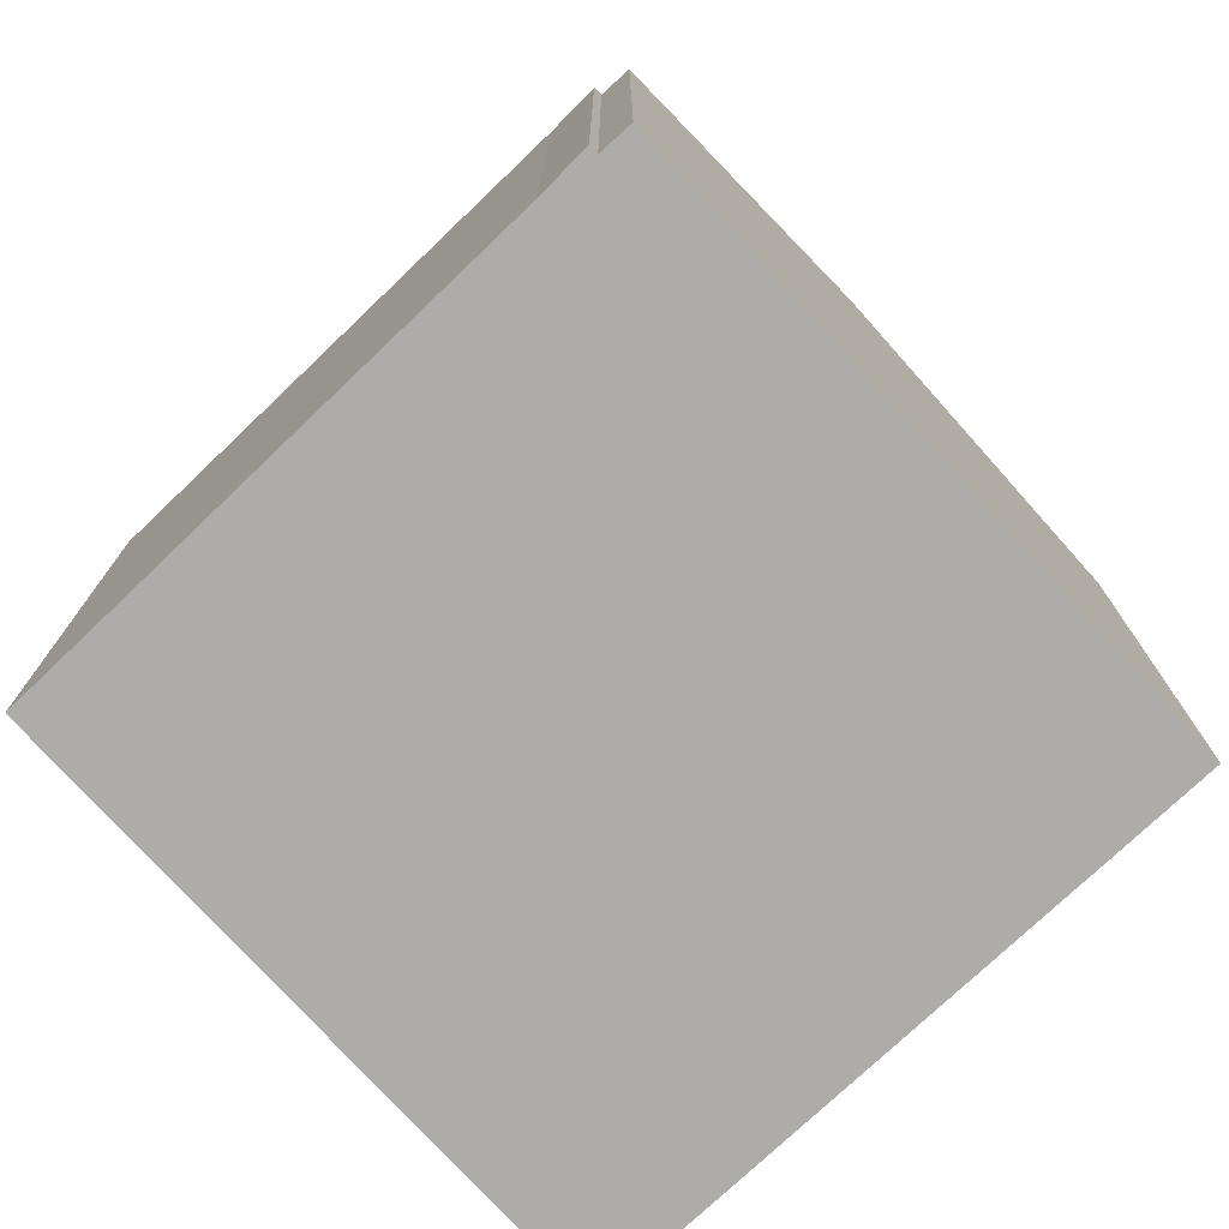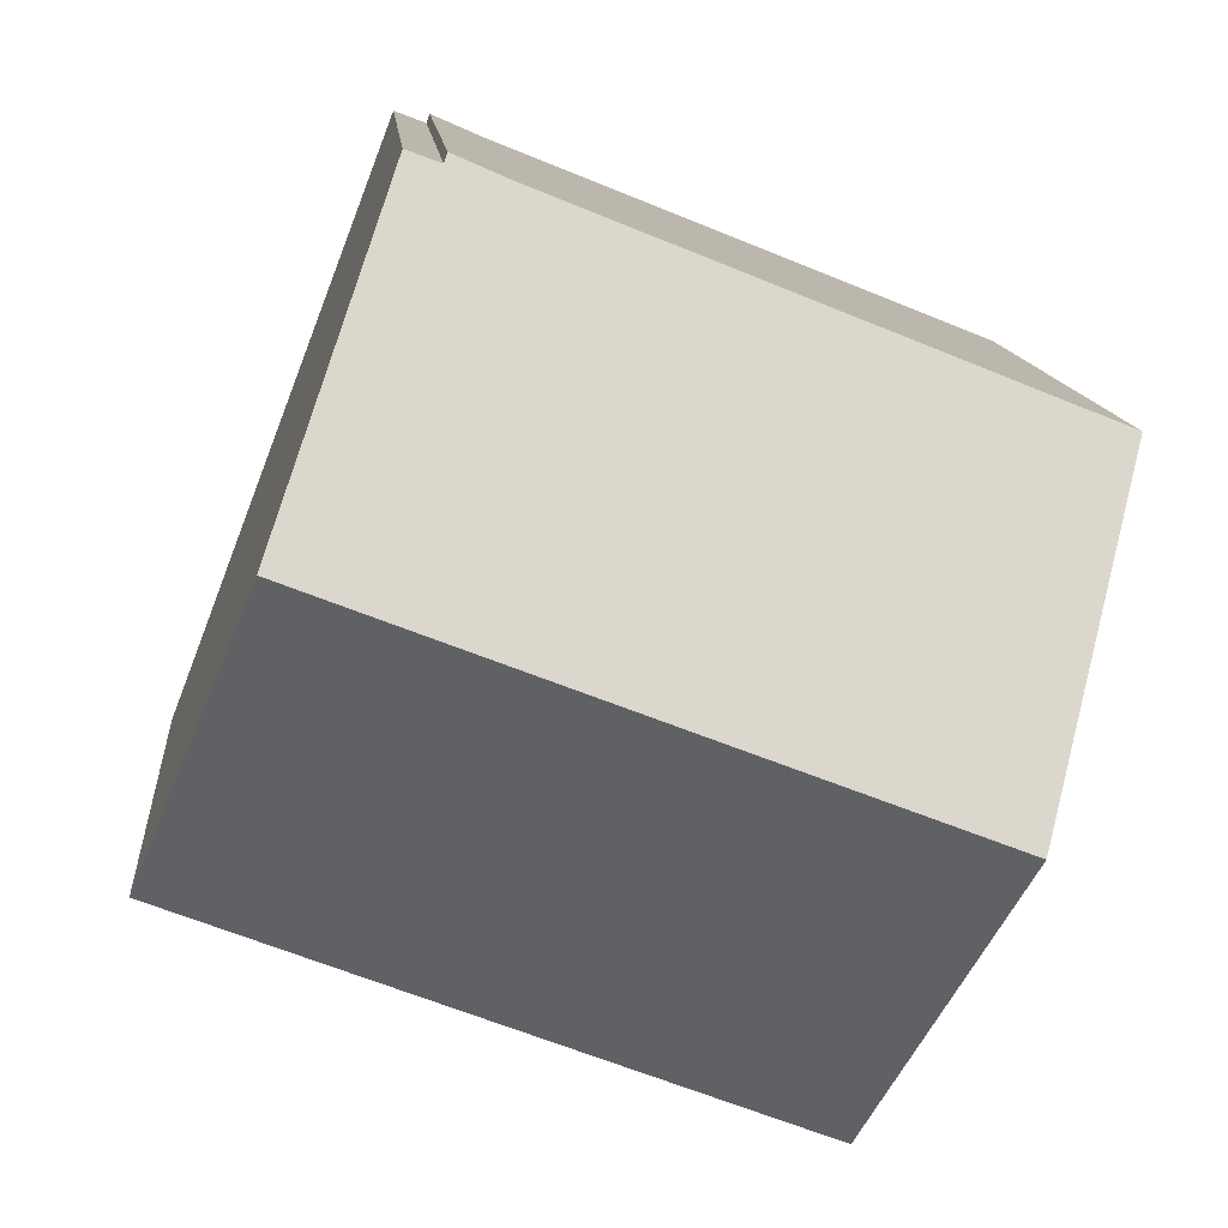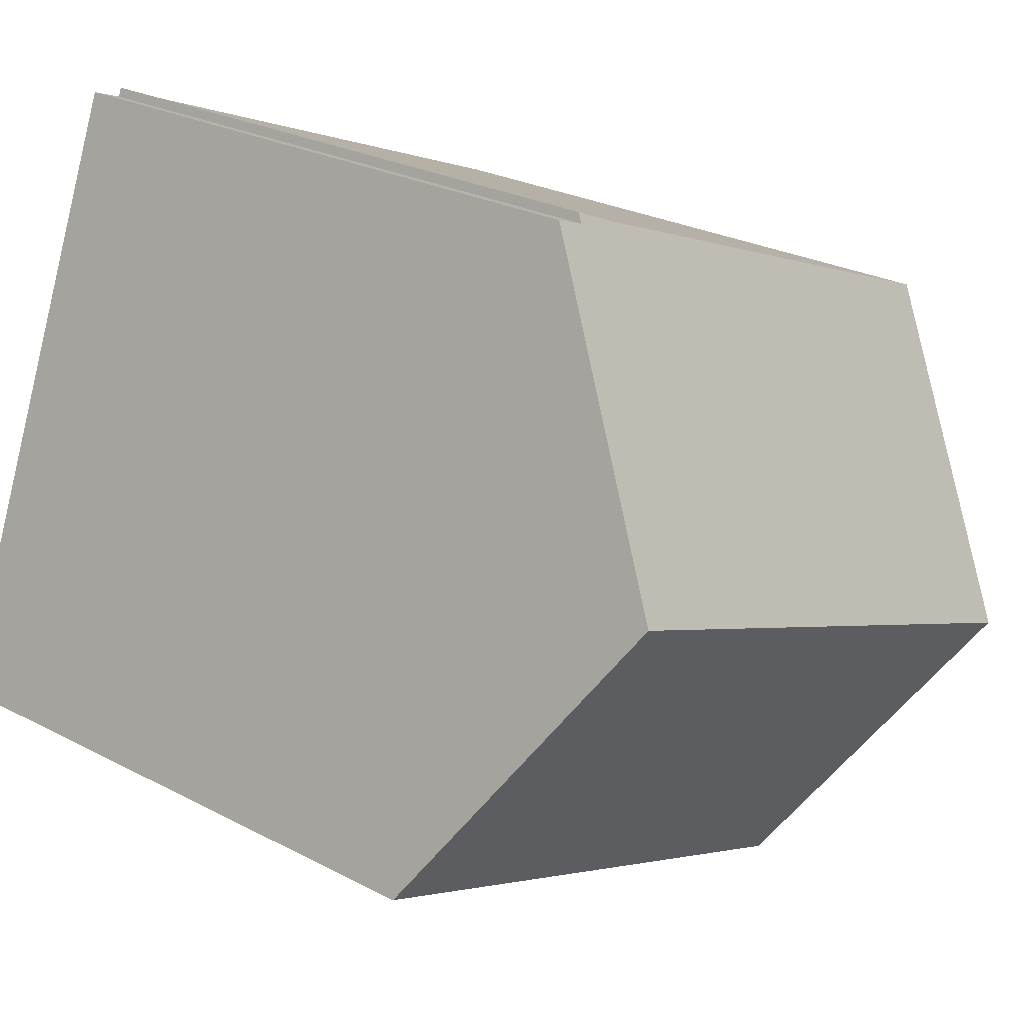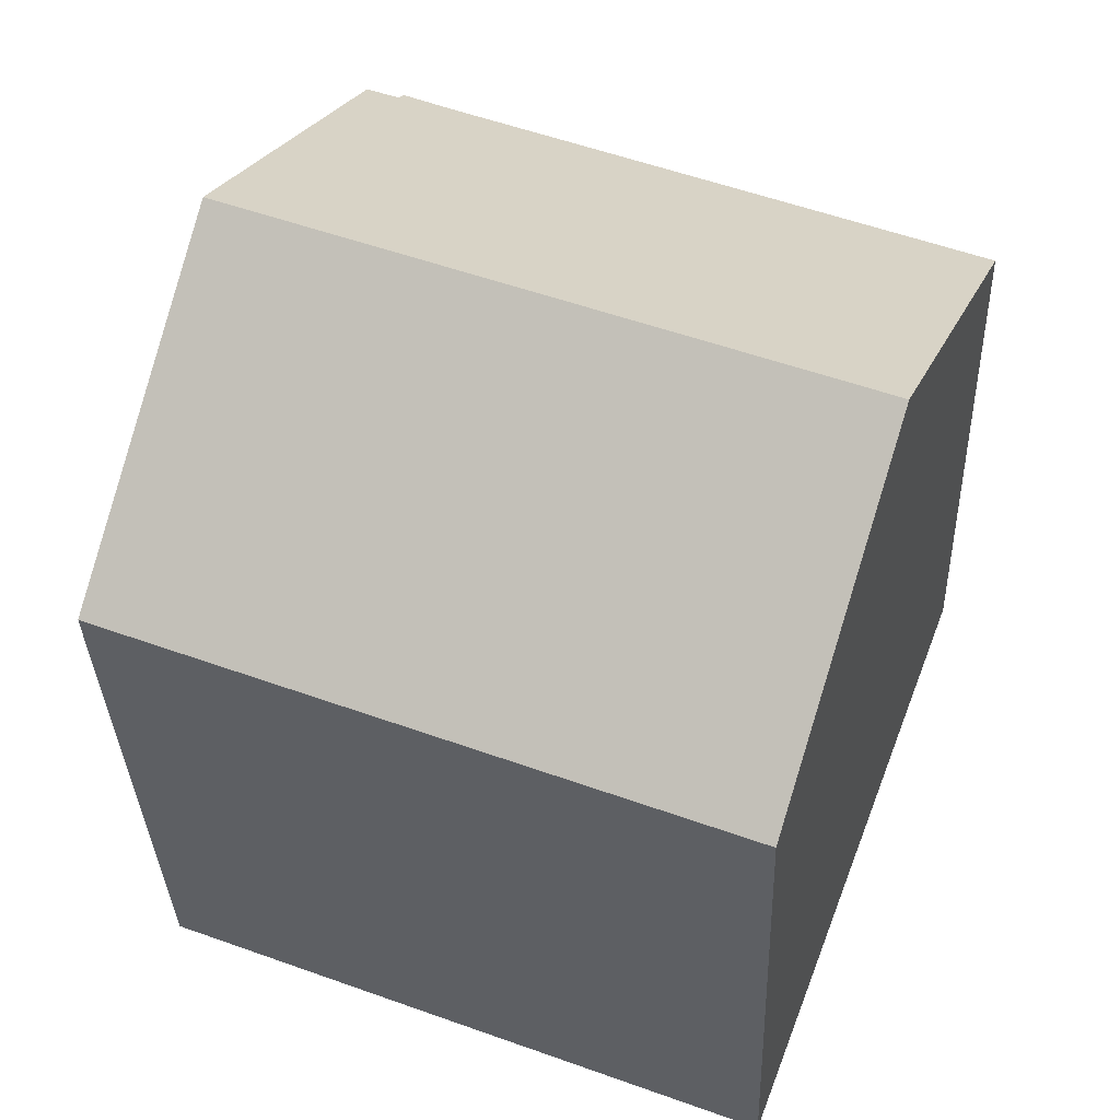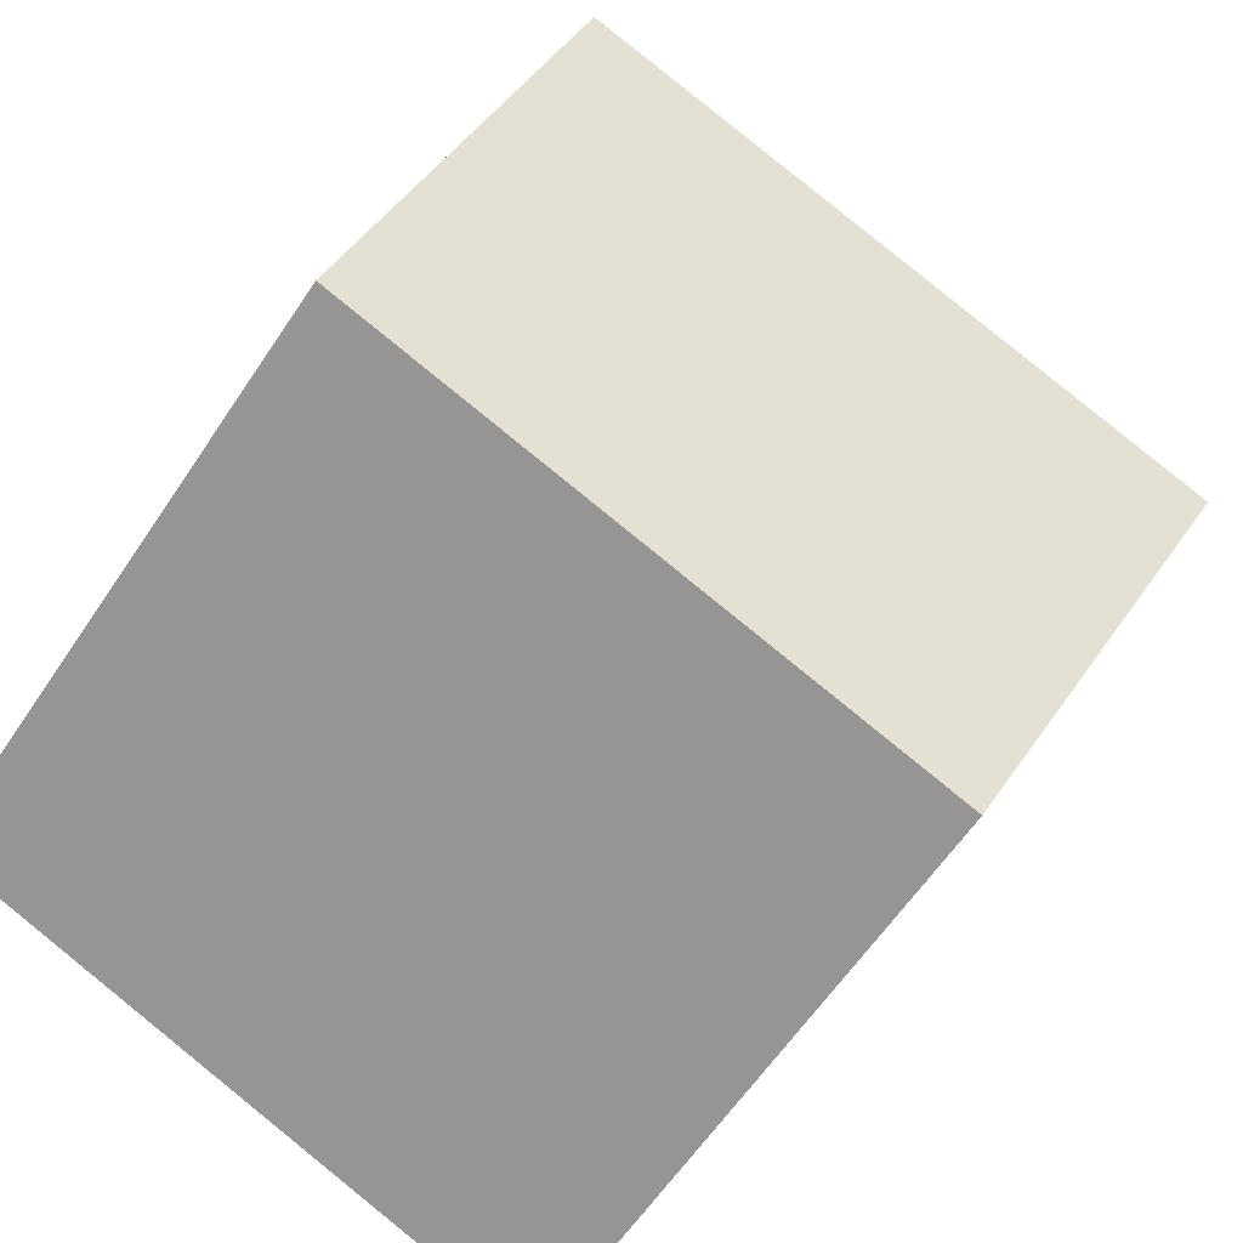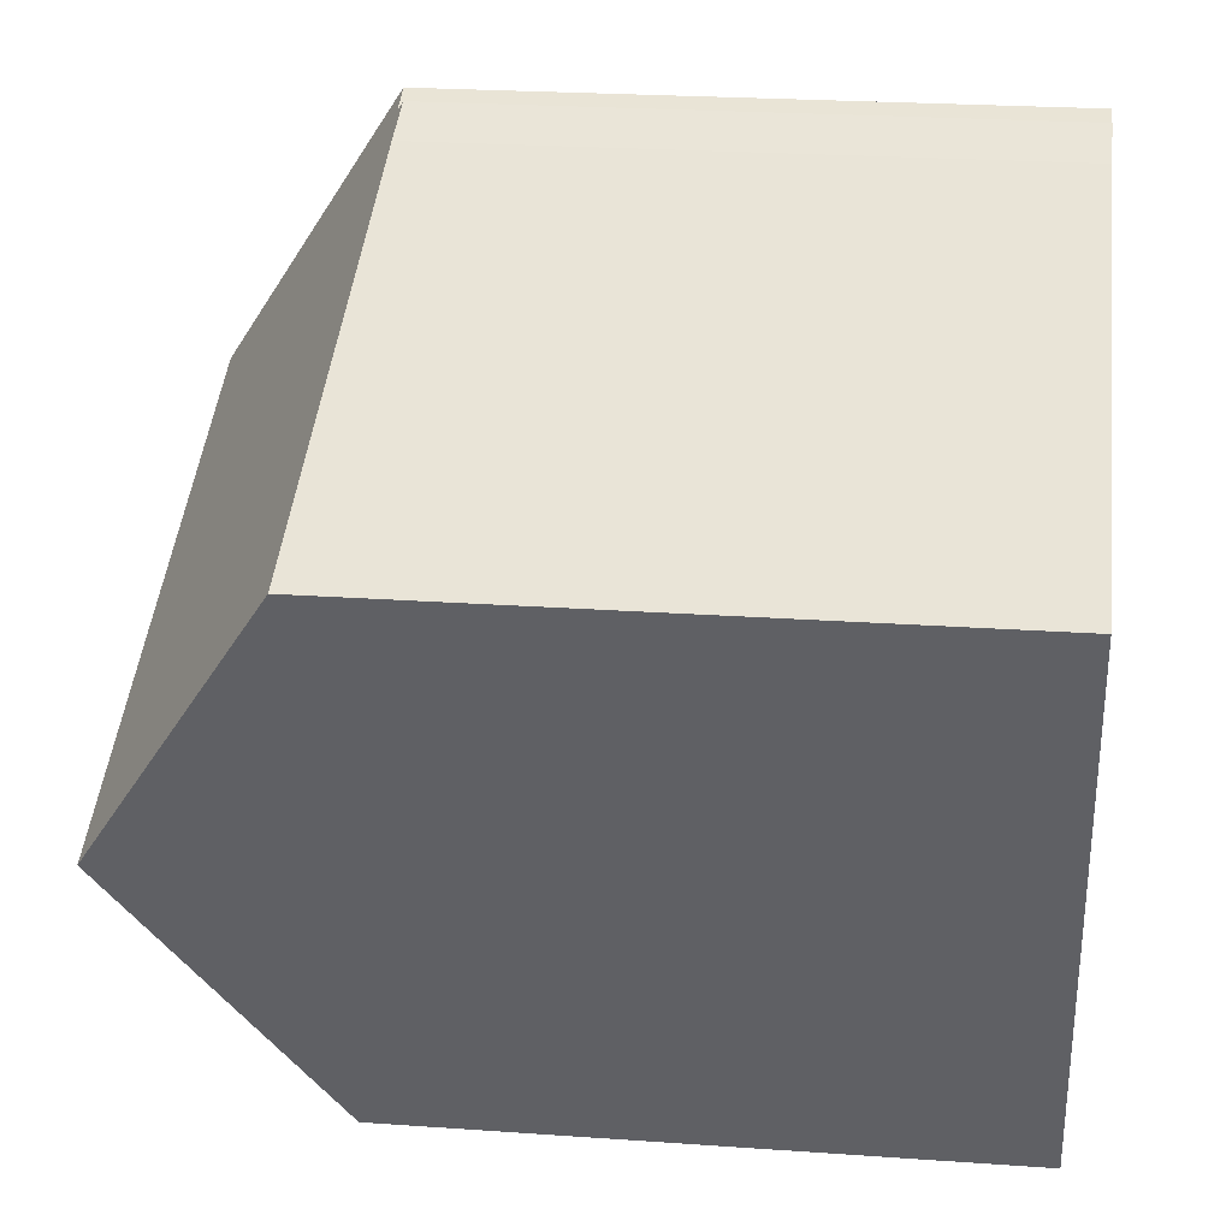
<metadata>
{"format":"obj","ext":"obj","renderer":"f3d","projection":"perspective","resolution":1024,"background":"white","views":[{"elev":-76.8,"azim":21.9,"up":"+Y"},{"elev":11.8,"azim":175.4,"up":"+Z"},{"elev":25.4,"azim":130.4,"up":"+Z"},{"elev":-32.8,"azim":-178.1,"up":"+Z"},{"elev":-60.6,"azim":146.5,"up":"+Z"},{"elev":23.8,"azim":-83.2,"up":"+Z"}]}
</metadata>
<code>
v  12.29 14.1 -1.195
v  9.757 10.69 3.778
v  10.31 10.69 3.984
v  8.836 10.61 3.552
v  0 10.68 6.541e-16
v  1.963 14.1 -5.201
v  9.699 10.59 3.931
v  13 12.87 -3.076
v  14.11 10.96 -5.977
v  14.3 10.63 -6.476
v  3.959 10.63 -10.49
v  9.757 -2.313e-16 3.778
v  9.699 -2.407e-16 3.931
v  10.31 -2.44e-16 3.984
v  14.3 3.965e-16 -6.476
v  12.29 7.317e-17 -1.195
v  13 1.884e-16 -3.076
v  14.11 3.66e-16 -5.977
v  0 0 0
v  8.836 -2.175e-16 3.552
v  3.959 6.423e-16 -10.49
v  1.963 3.185e-16 -5.201
g defaultobject
f 1 2 3
f 2 1 4
f 4 1 5
f 5 1 6
f 4 7 2
f 8 6 1
f 6 8 9
f 6 9 10
f 6 10 11
f 7 12 2
f 12 7 13
f 14 1 3
f 1 14 8
f 8 14 9
f 9 14 10
f 10 14 15
f 15 14 16
f 15 16 17
f 15 17 18
f 2 14 3
f 14 2 12
f 19 4 5
f 4 19 20
f 15 11 10
f 11 15 21
f 11 5 6
f 5 11 21
f 5 21 19
f 19 21 22
f 20 7 4
f 7 20 13
f 18 21 15
f 21 18 17
f 21 17 22
f 22 17 16
f 22 16 14
f 22 14 19
f 19 14 12
f 19 12 20
f 20 12 13

</code>
